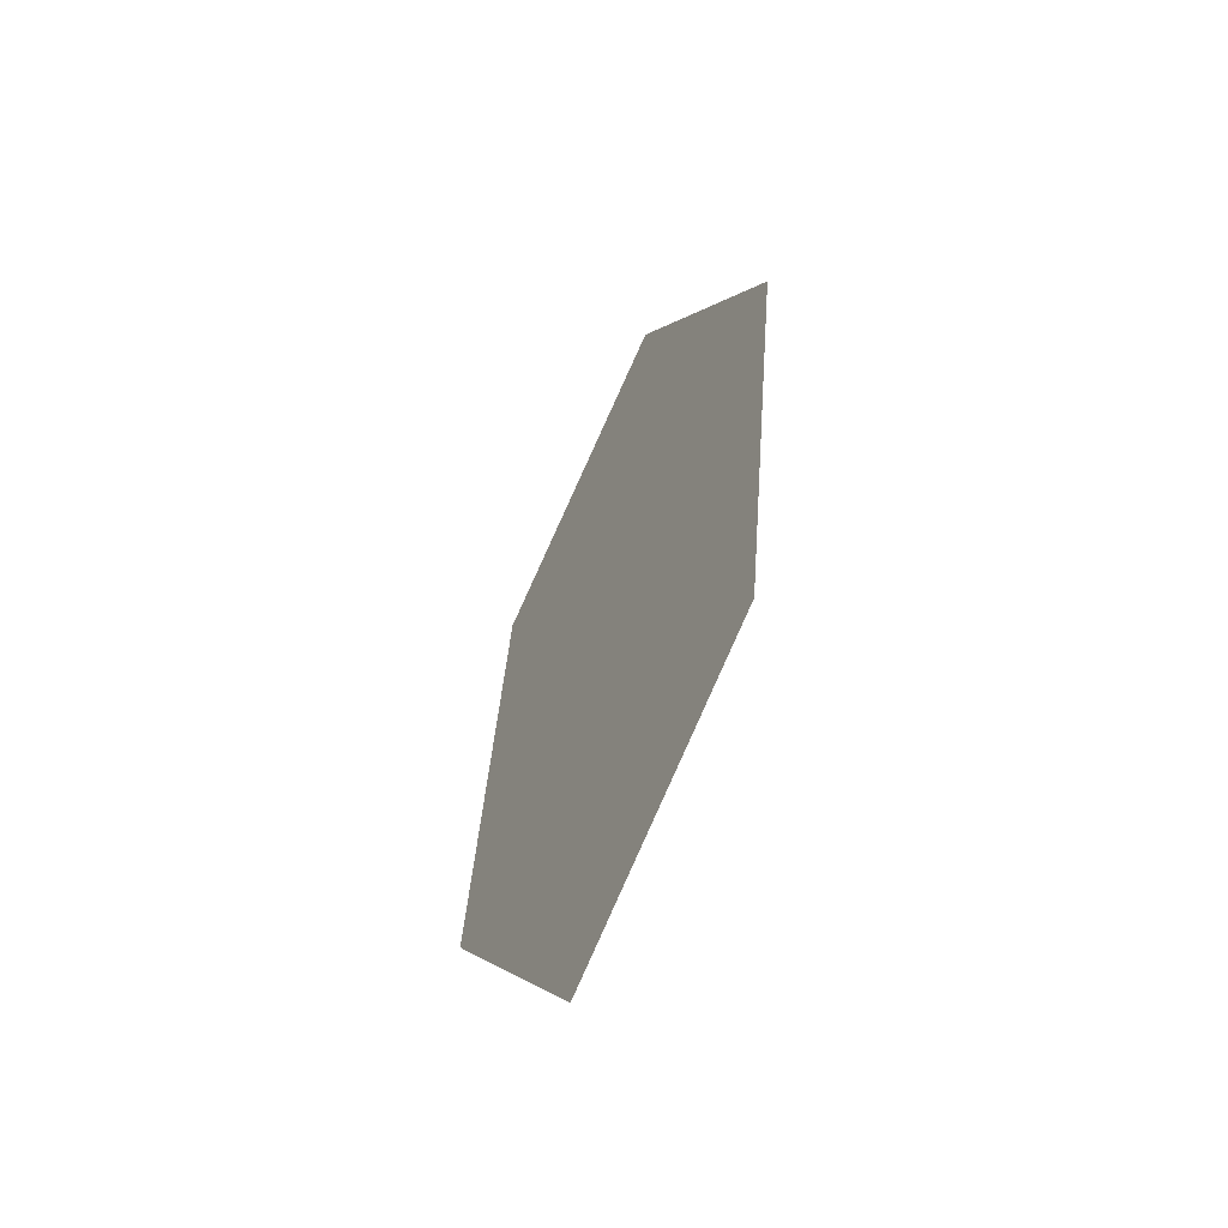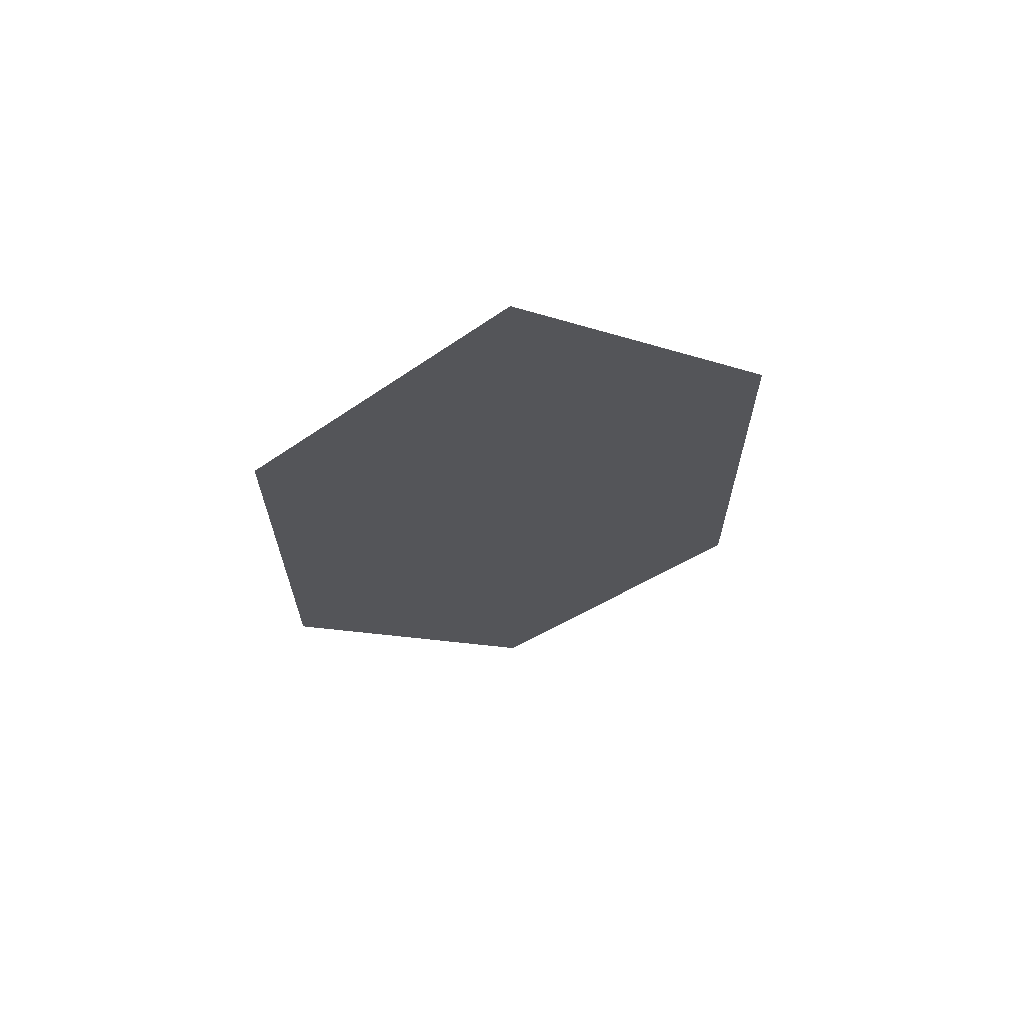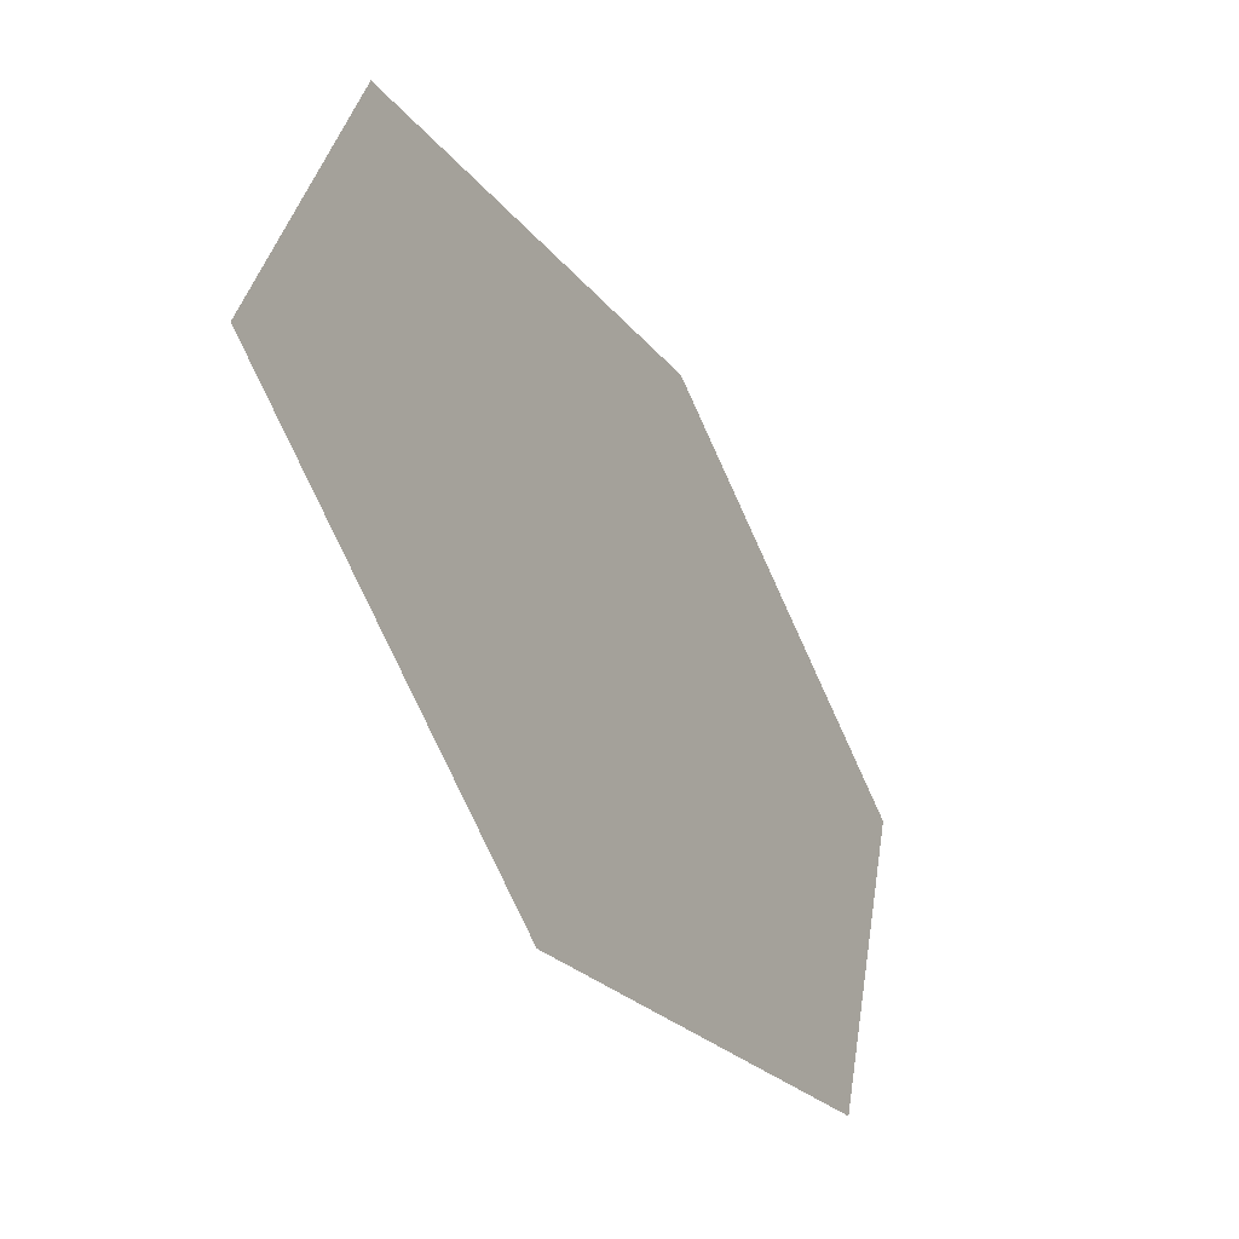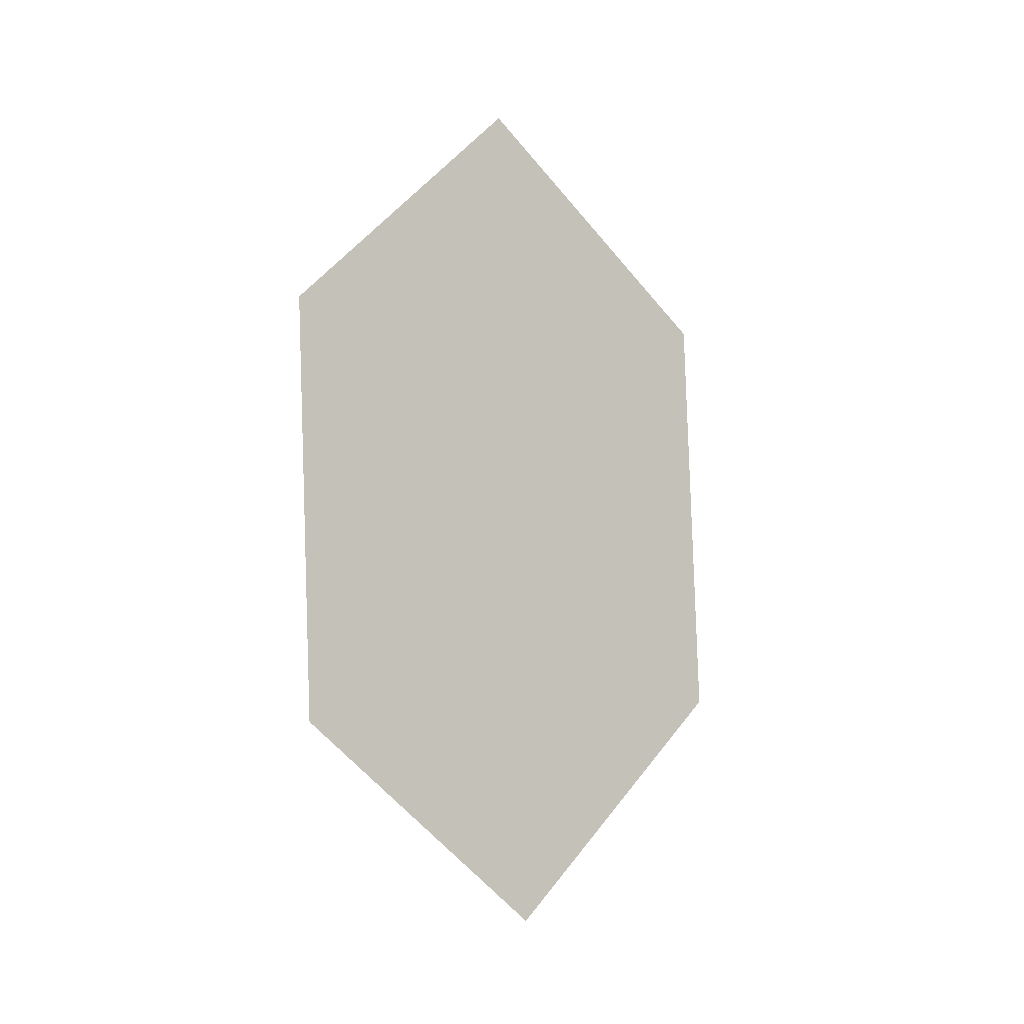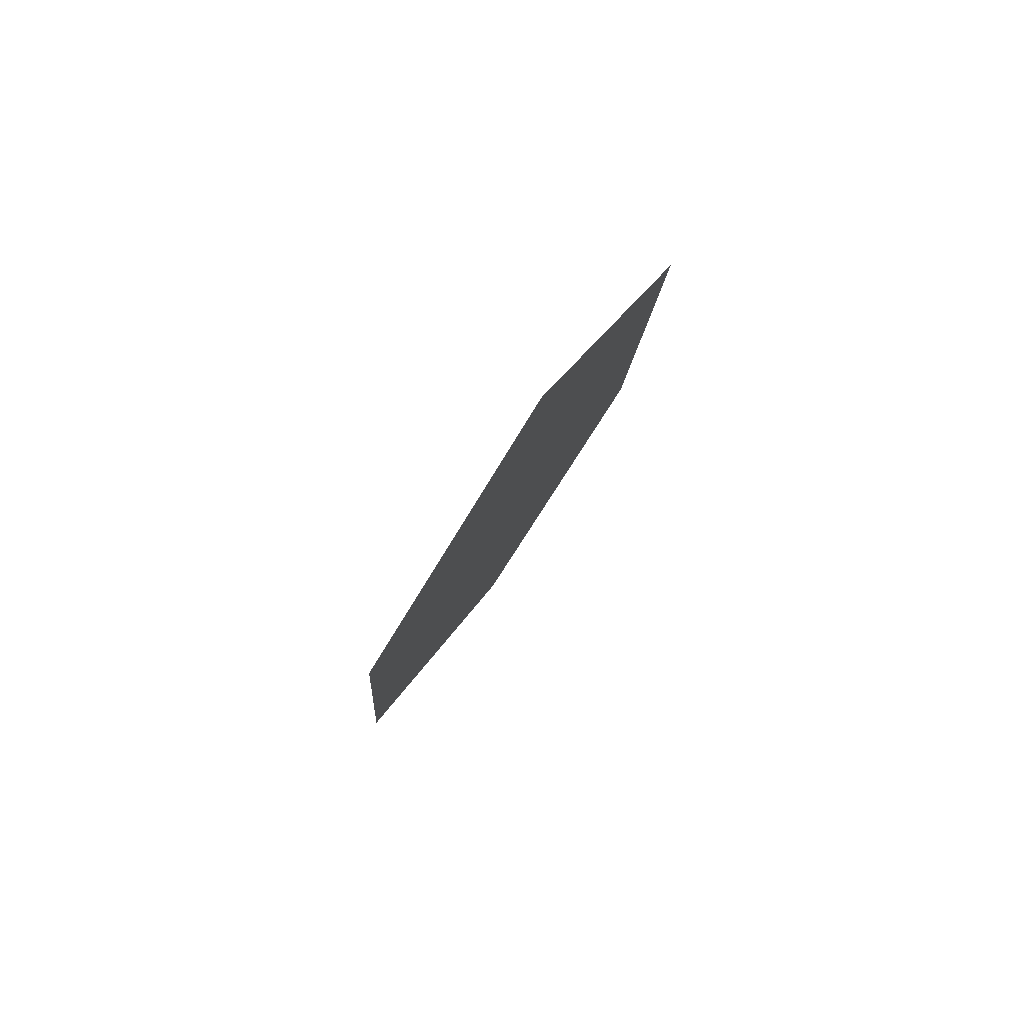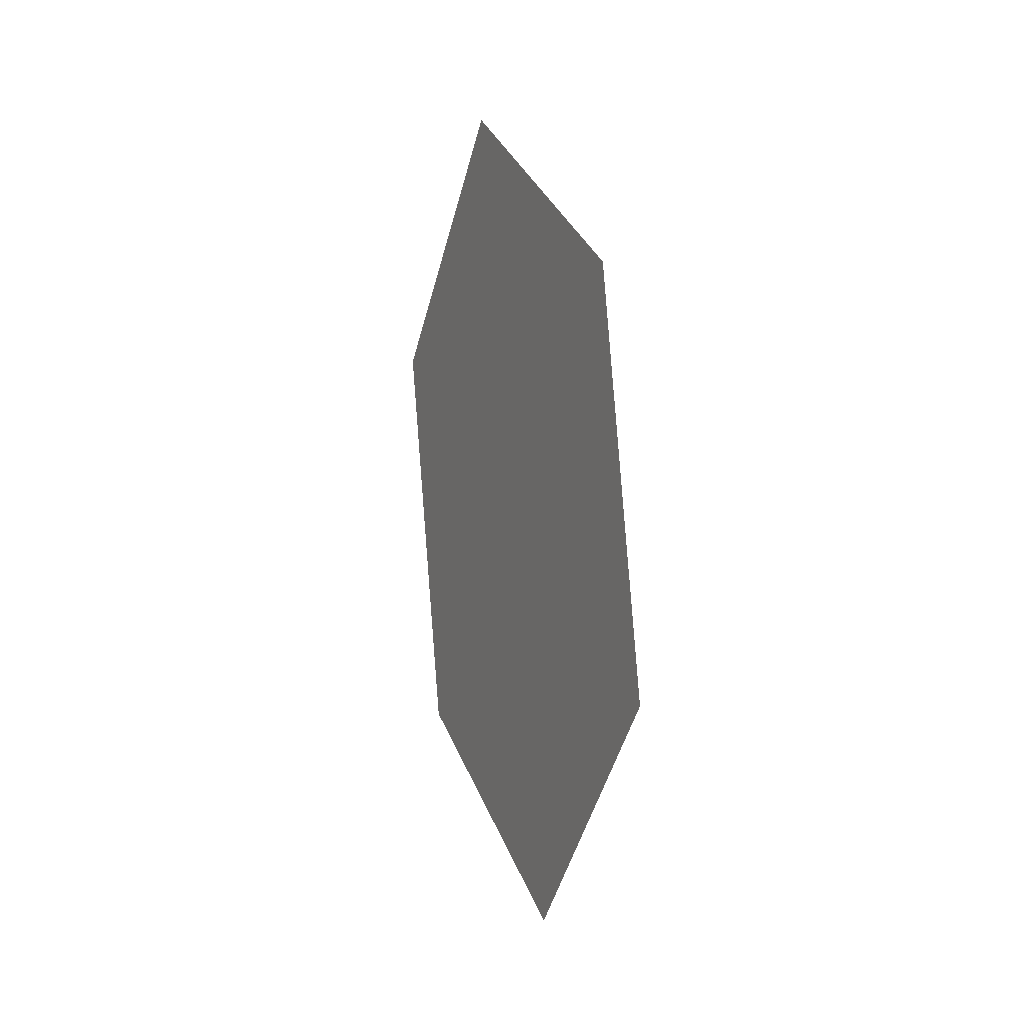
<metadata>
{"format":"obj","ext":"obj","renderer":"f3d","projection":"perspective","resolution":1024,"background":"white","views":[{"elev":-46.0,"azim":-17.1,"up":"+Z"},{"elev":70.6,"azim":-89.9,"up":"+Z"},{"elev":-19.7,"azim":28.6,"up":"+Y"},{"elev":-0.7,"azim":-112.4,"up":"+Z"},{"elev":73.9,"azim":47.3,"up":"+Z"},{"elev":-6.5,"azim":167.5,"up":"+Z"}]}
</metadata>
<code>
o eyes.022_eyes.023
v 1.995 14.54 0.2578
v 1.924 14.88 0.2623
v 1.948 14.88 0.5609
v 2.019 14.55 0.5565
v 2.089 14.21 0.552
v 2.065 14.21 0.2534
v 2.041 14.21 -0.04525
v 1.947 14.54 -0.3395
v 1.971 14.54 -0.04081
v 1.9 14.88 -0.03637
v 2.043 14.55 0.8551
v 2.045 14.55 0.8885
v 2.095 14.19 0.5631
v 2.07 14.19 0.2531
v 2.045 14.18 -0.05693
v 1.944 14.54 -0.3728
v 1.894 14.9 -0.04739
v 1.919 14.9 0.2626
v 1.944 14.9 0.5726
f 1 2 3 4
f 5 6 1 4
f 7 8 9
f 7 9 1 6
f 8 10 9
f 10 2 1 9
f 3 11 4
f 5 4 11
f 5 11 12 13
f 7 6 14 15
f 8 7 15 16
f 2 10 17 18
f 6 5 13 14
f 10 8 16 17
f 3 2 18 19
f 11 3 19 12

</code>
